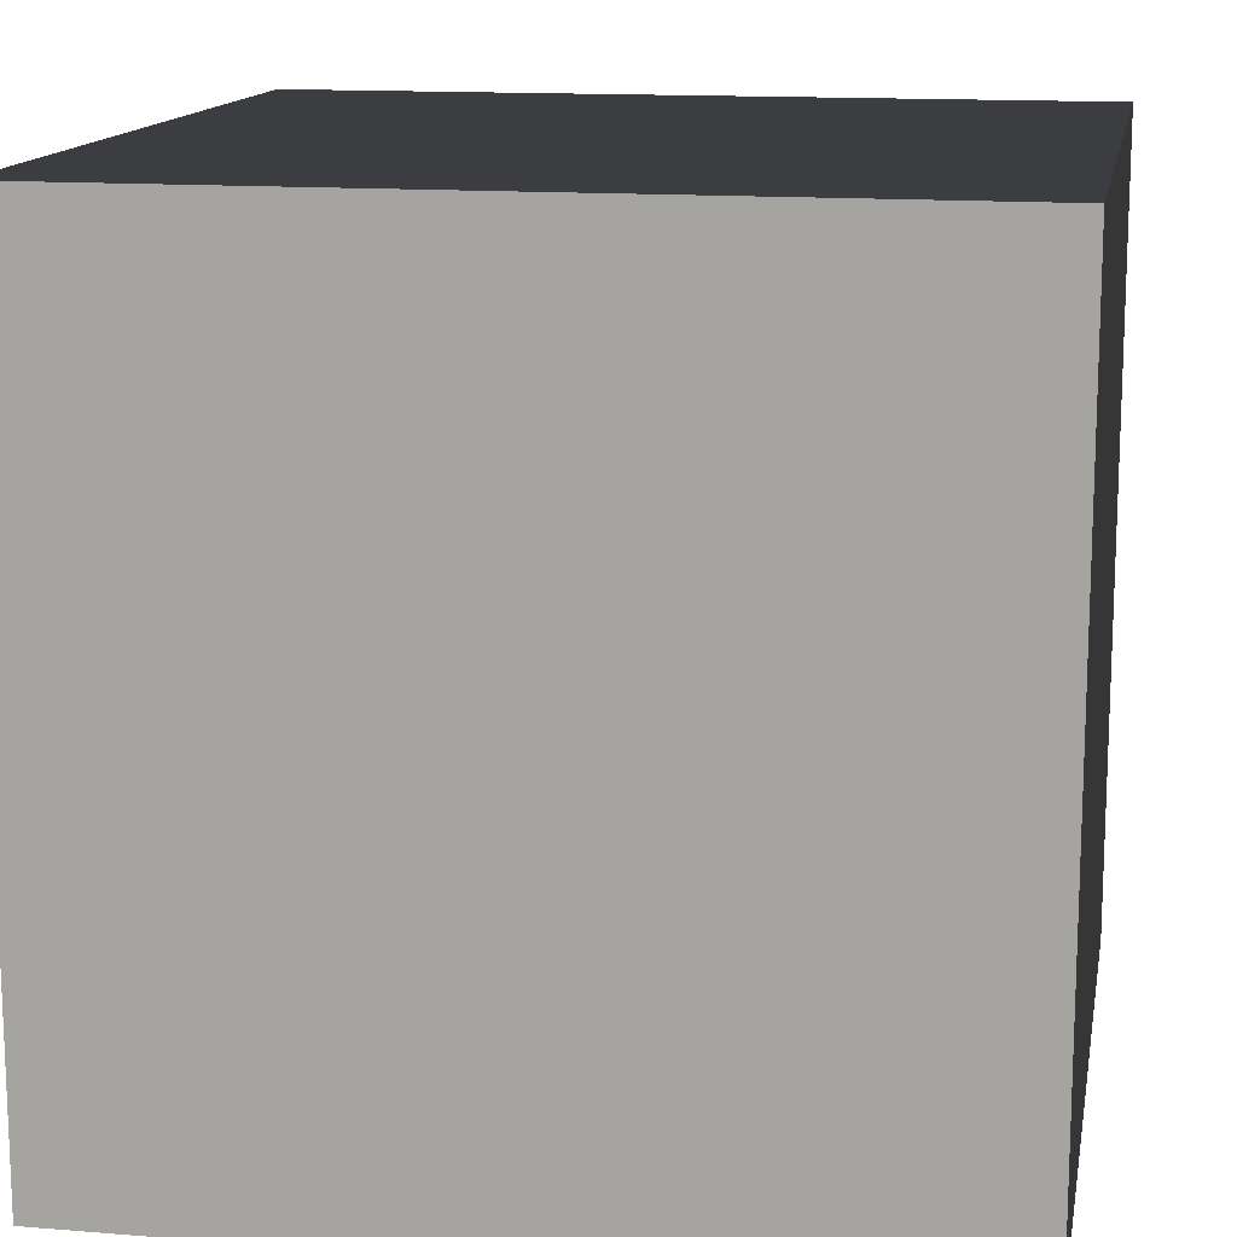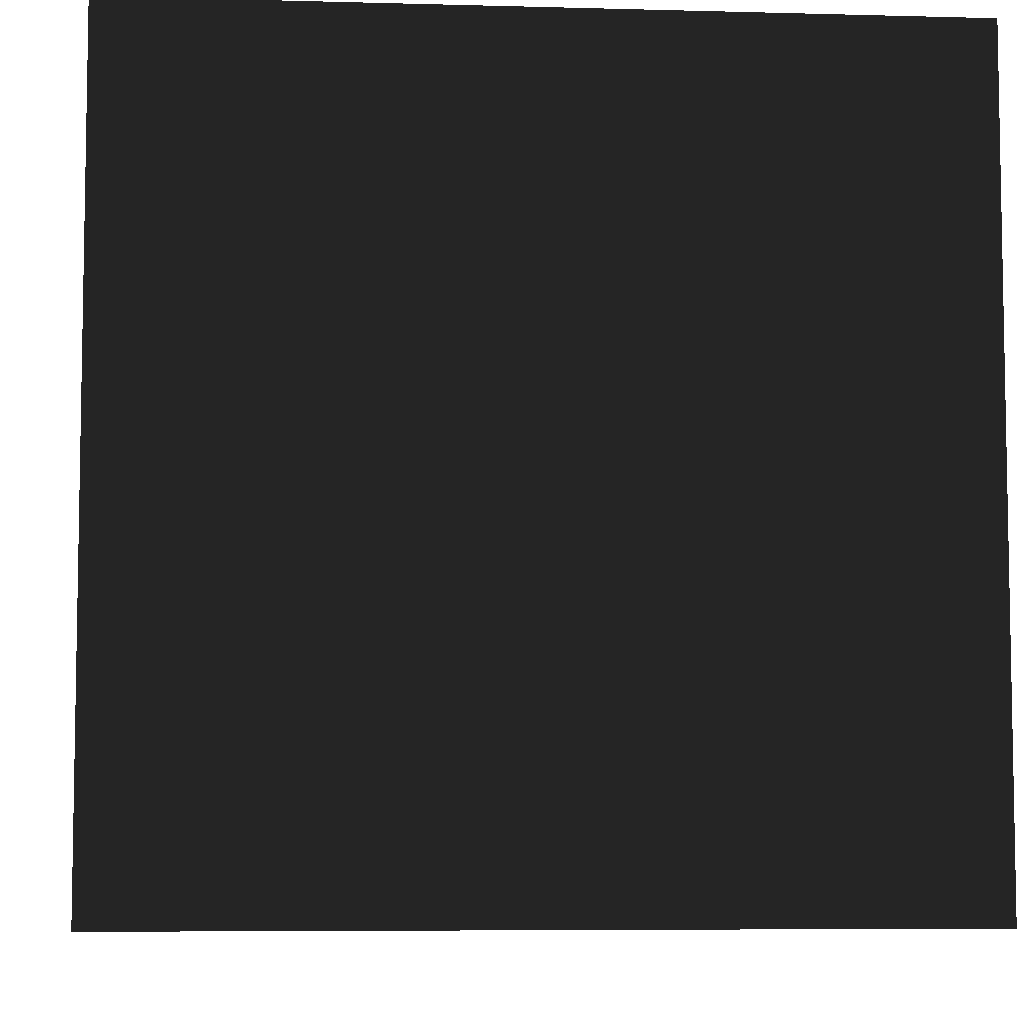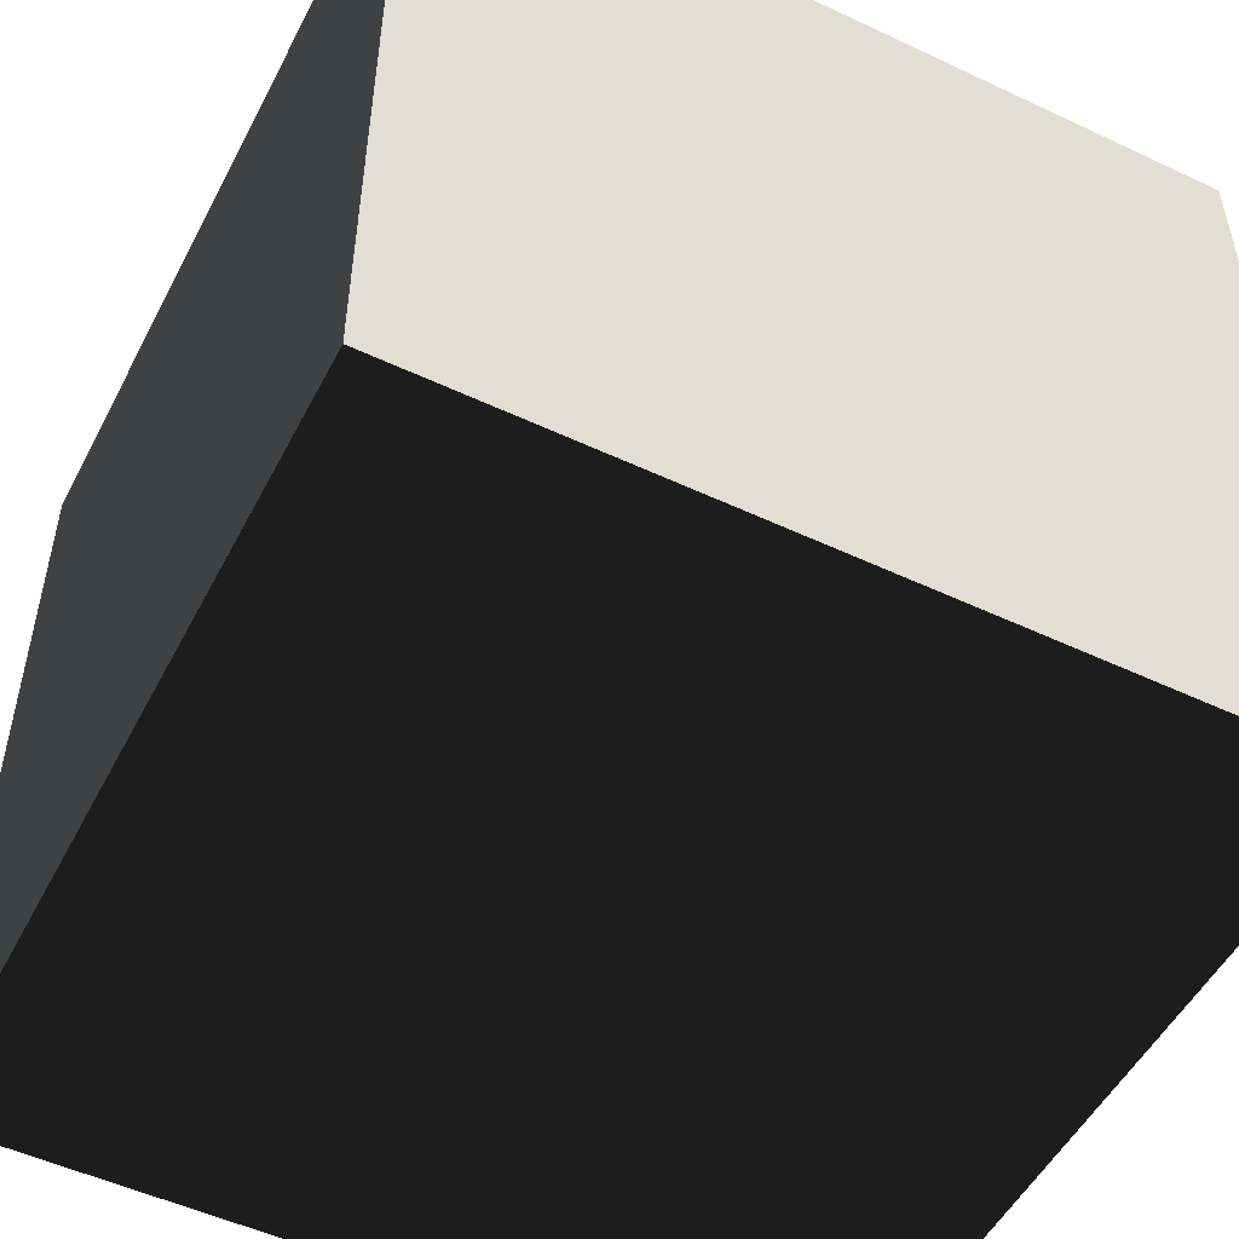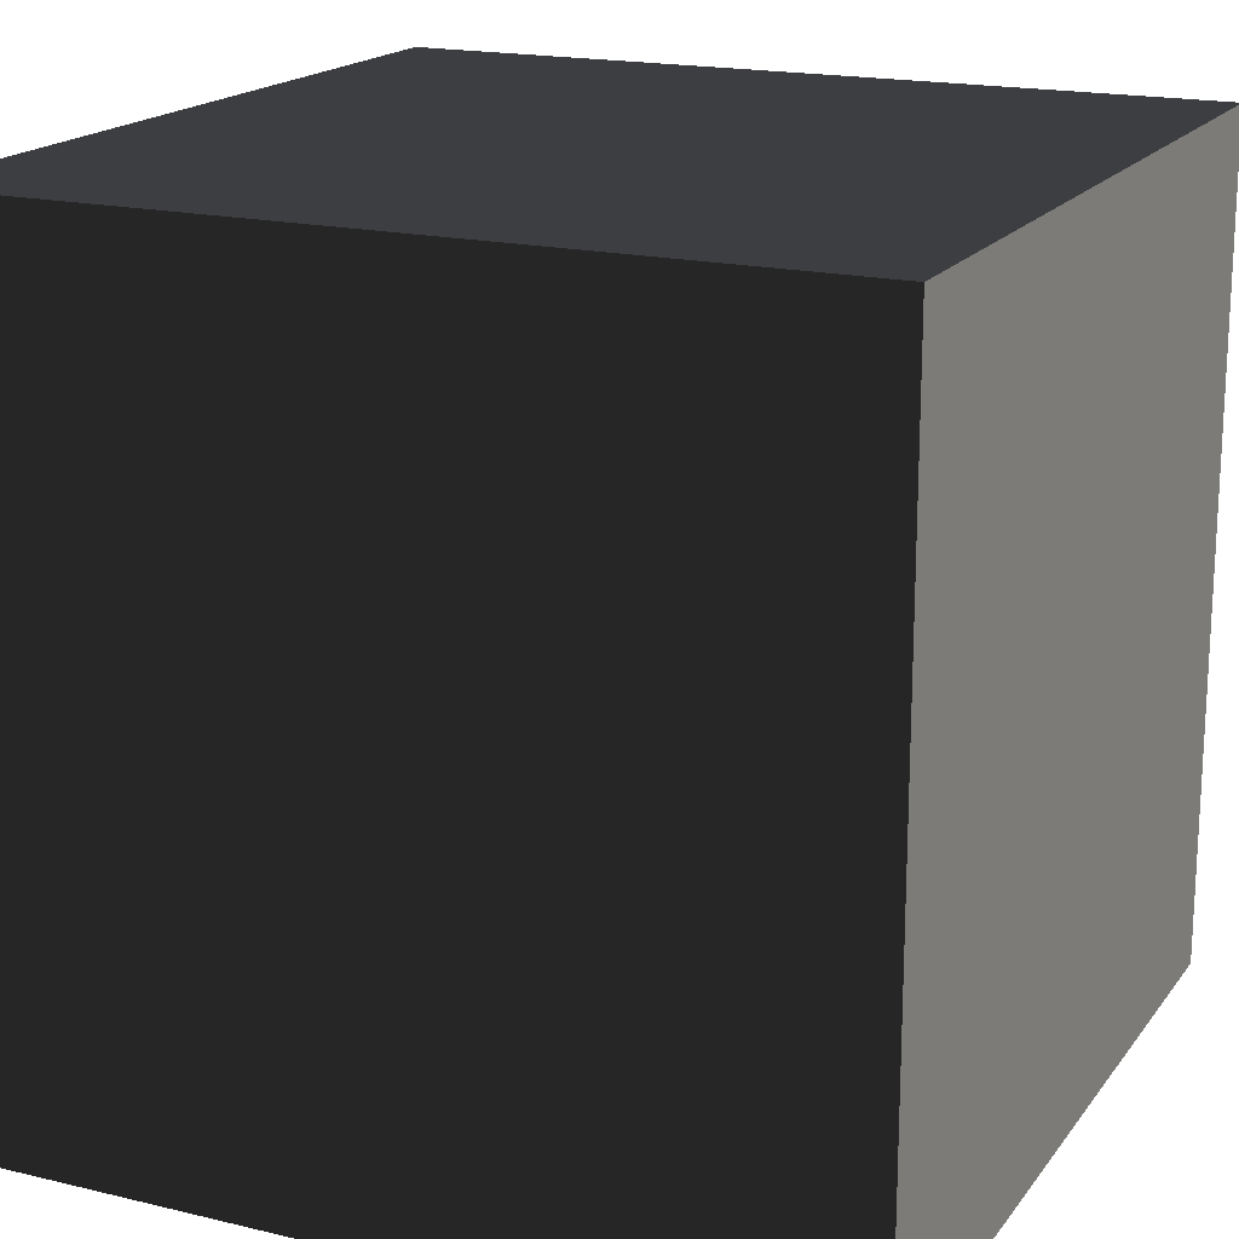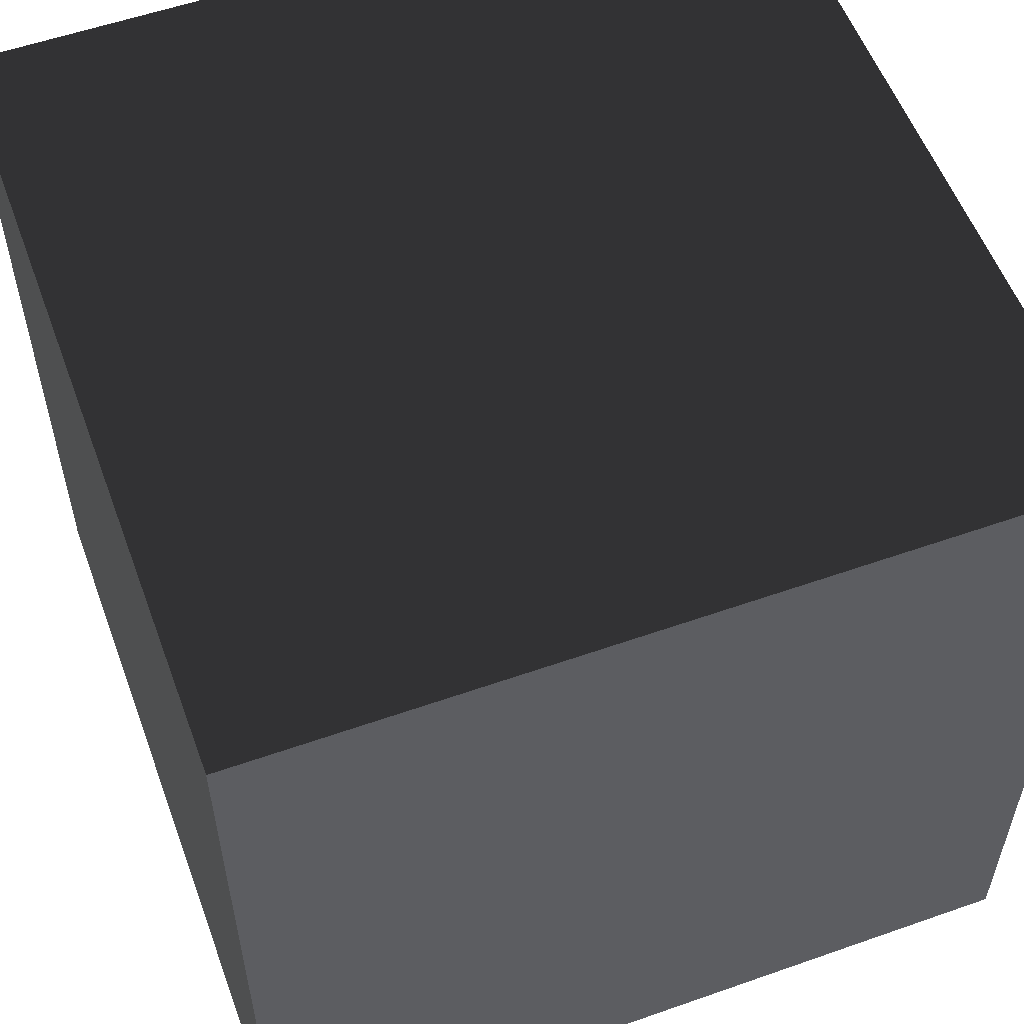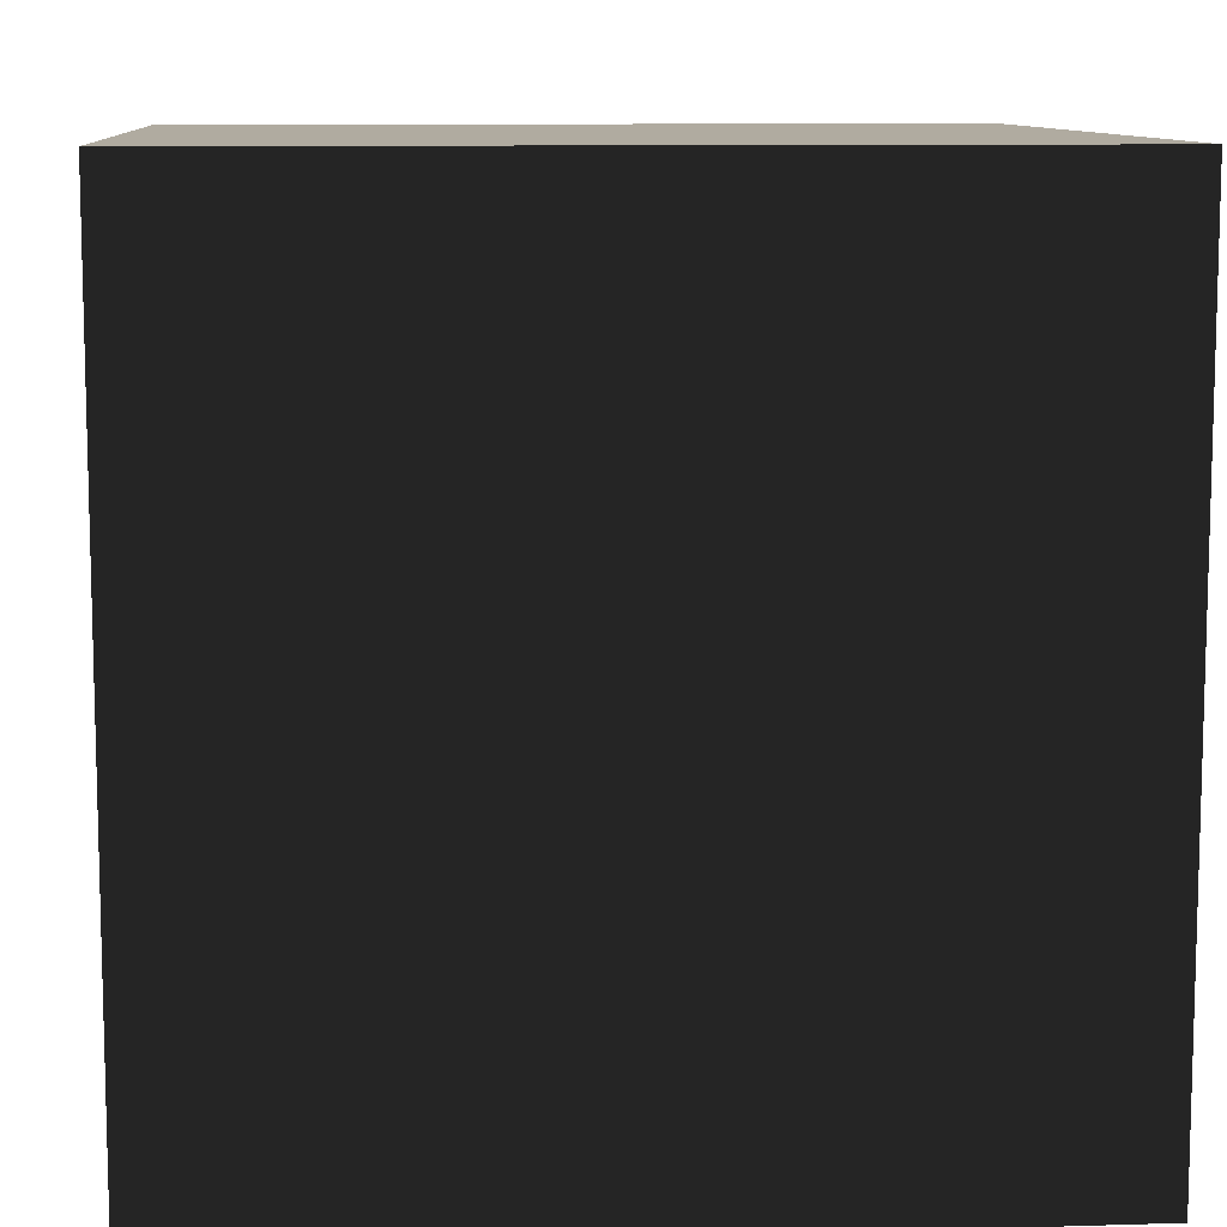
<metadata>
{"format":"obj","ext":"obj","renderer":"f3d","projection":"perspective","resolution":1024,"background":"white","views":[{"elev":14.0,"azim":10.2,"up":"+Y"},{"elev":-6.5,"azim":175.3,"up":"+Y"},{"elev":-51.7,"azim":-117.0,"up":"+Z"},{"elev":18.1,"azim":-155.1,"up":"+Y"},{"elev":56.2,"azim":-20.2,"up":"+Y"},{"elev":9.8,"azim":85.5,"up":"+Z"}]}
</metadata>
<code>
v -0.5 -0.5 -0.5
v 0.5 -0.5 -0.5
v 0.5  0.5 -0.5
v 0.5  0.5 -0.5
v -0.5  0.5 -0.5
v -0.5 -0.5 -0.5
v -0.5 -0.5  0.5
v 0.5 -0.5  0.5
v 0.5  0.5  0.5
v 0.5  0.5  0.5
v -0.5  0.5  0.5
v -0.5 -0.5  0.5
v -0.5  0.5  0.5
v -0.5  0.5 -0.5
v -0.5 -0.5 -0.5
v -0.5 -0.5 -0.5
v -0.5 -0.5  0.5
v -0.5  0.5  0.5
v 0.5  0.5  0.5
v 0.5  0.5 -0.5
v 0.5 -0.5 -0.5
v 0.5 -0.5 -0.5
v 0.5 -0.5  0.5
v 0.5  0.5  0.5
v -0.5 -0.5 -0.5
v 0.5 -0.5 -0.5
v 0.5 -0.5  0.5
v 0.5 -0.5  0.5
v -0.5 -0.5  0.5
v -0.5 -0.5 -0.5
v -0.5  0.5 -0.5
v 0.5  0.5 -0.5
v 0.5  0.5  0.5
v 0.5  0.5  0.5
v -0.5  0.5  0.5
v -0.5 0.5 -0.5
f 1 2 3
f 4 5 6
f 7 8 9
f 10 11 12
f 13 14 15
f 16 17 18
f 19 20 21
f 22 23 24
f 25 26 27
f 28 29 30
f 31 32 33
f 34 35 36

</code>
